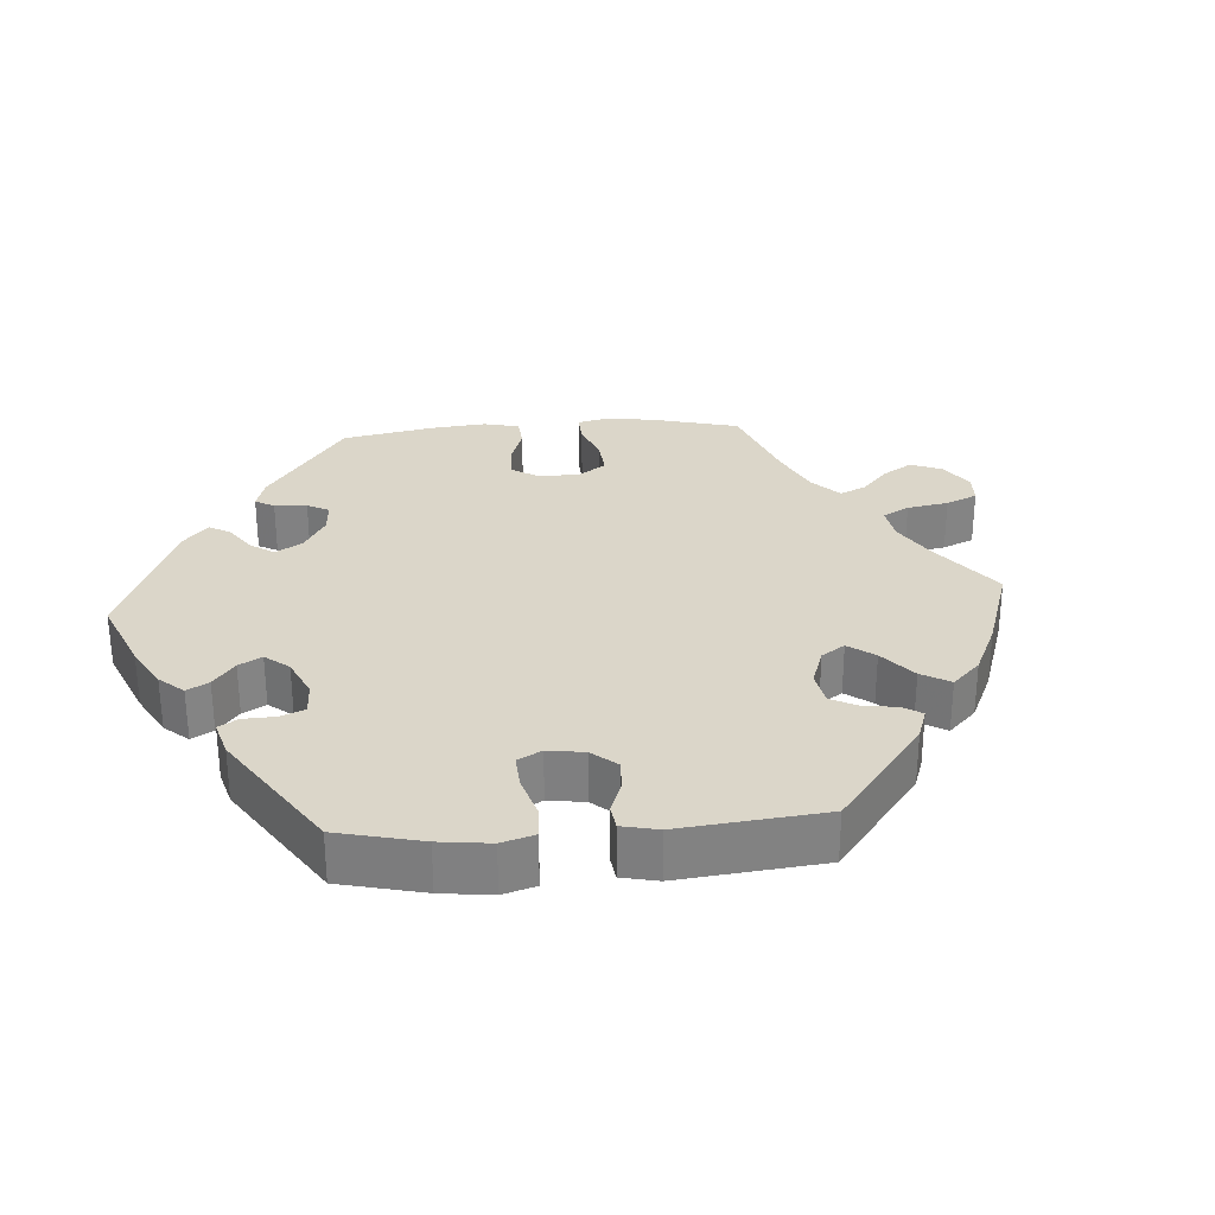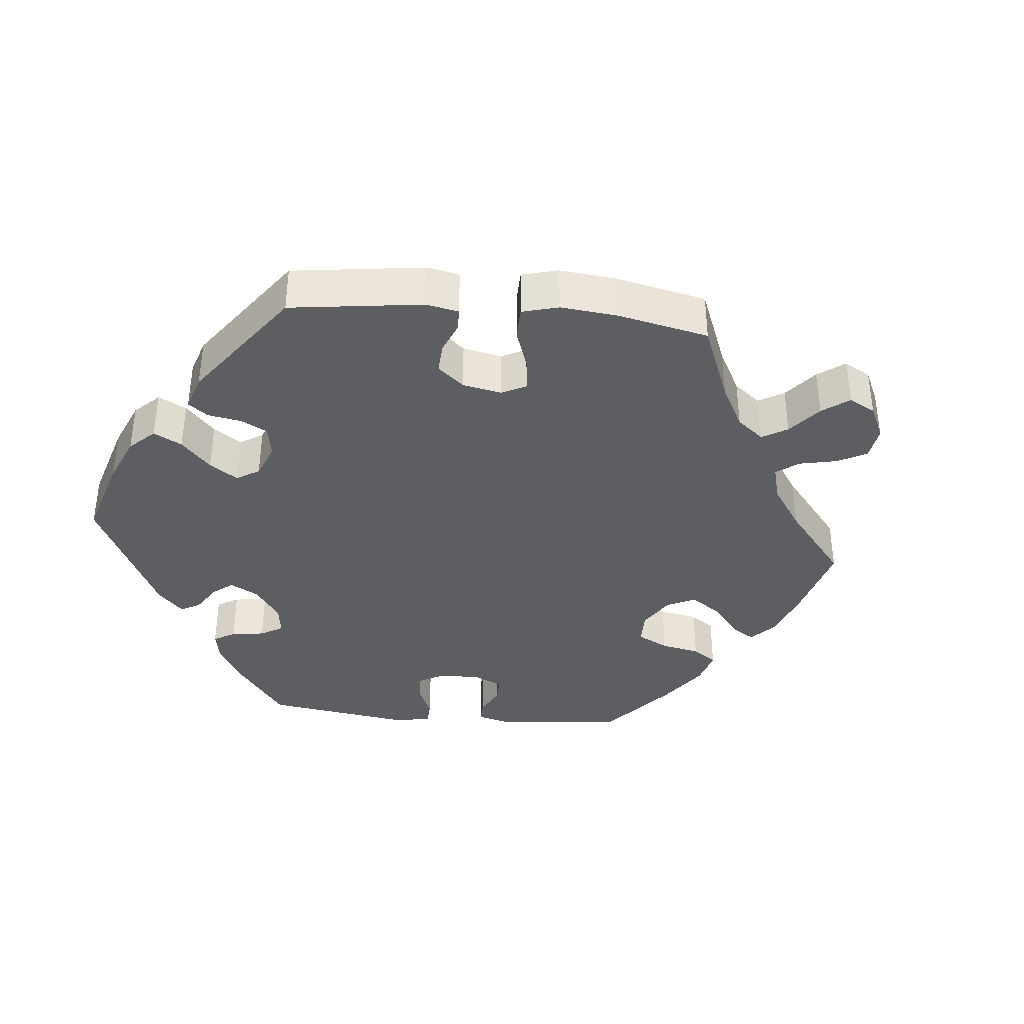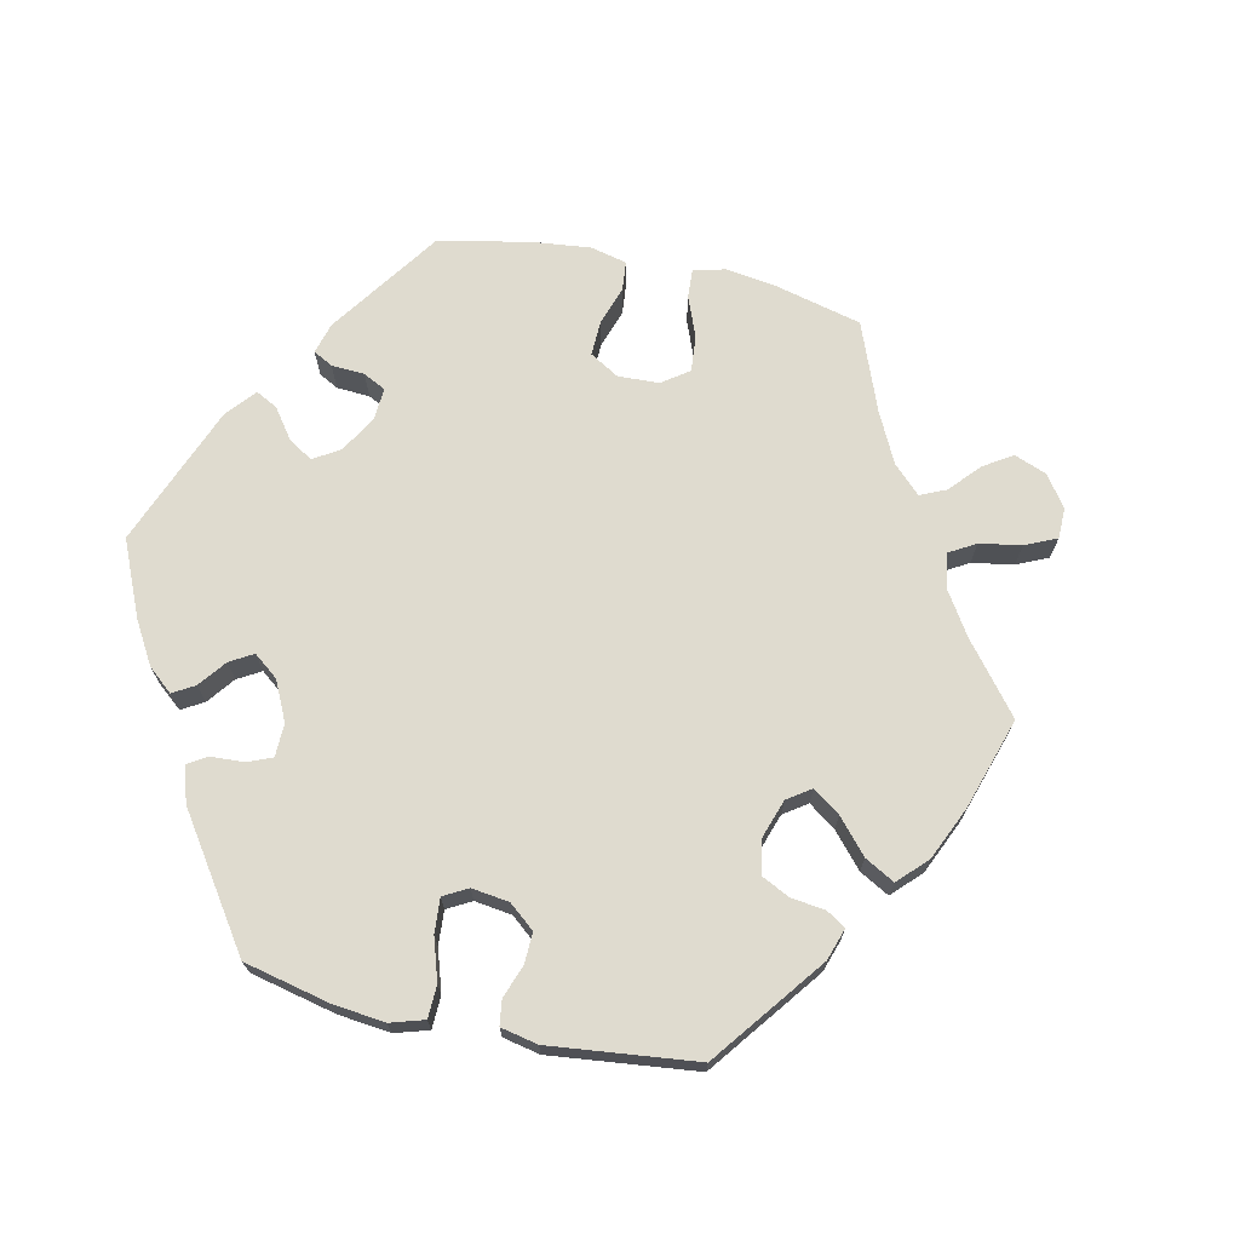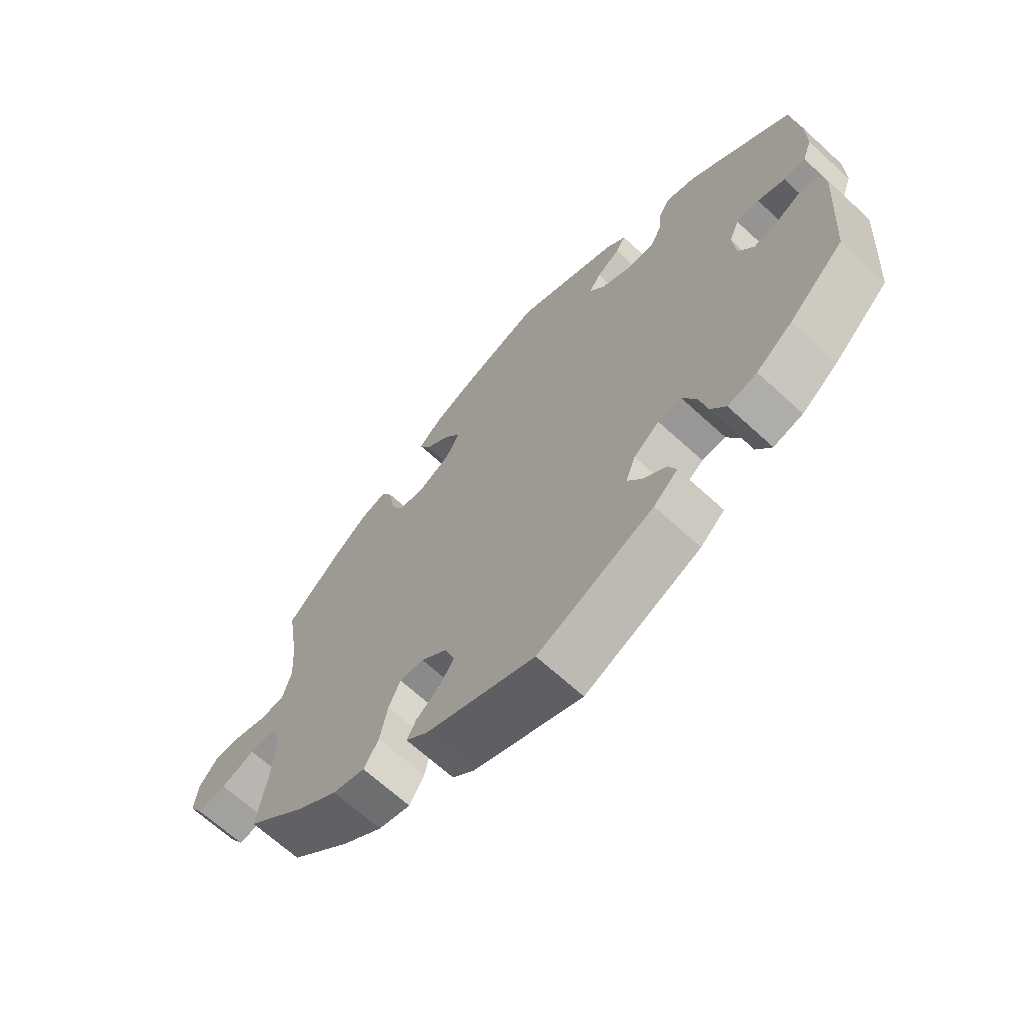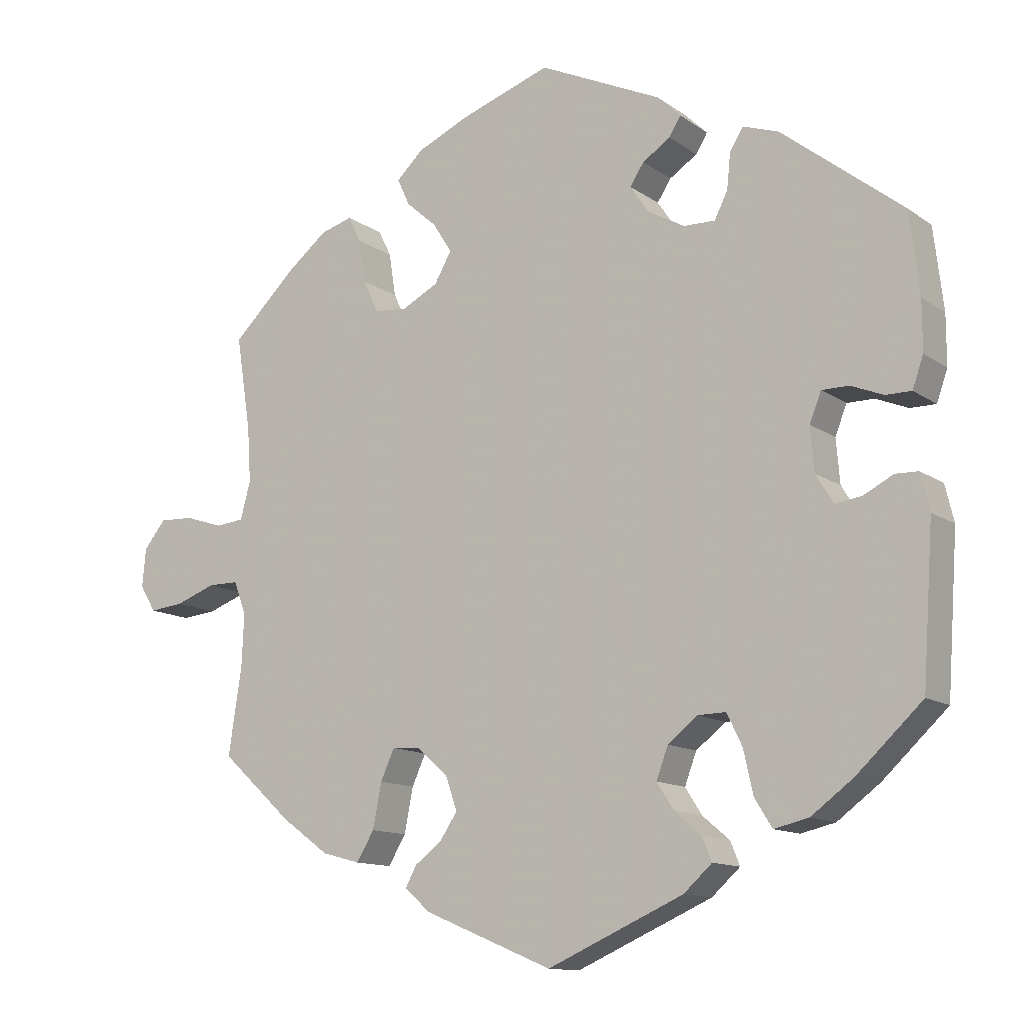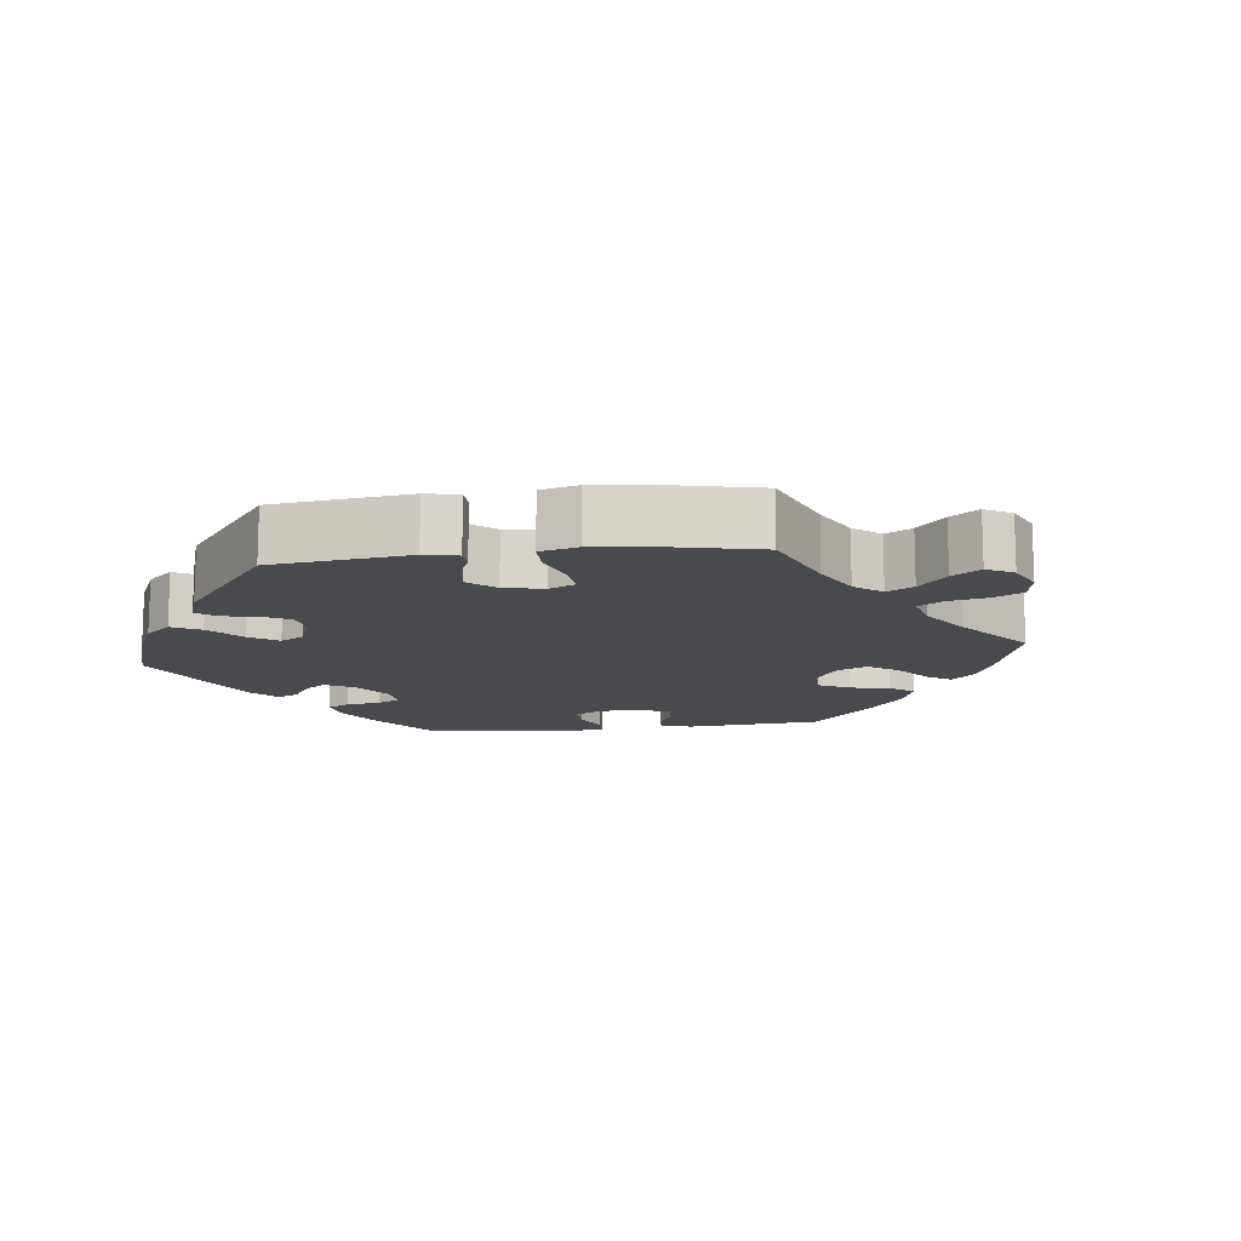
<metadata>
{"format":"obj","ext":"obj","renderer":"f3d","projection":"perspective","resolution":1024,"background":"white","views":[{"elev":29.7,"azim":145.9,"up":"+Y"},{"elev":-37.9,"azim":-155.6,"up":"+Y"},{"elev":70.5,"azim":162.2,"up":"+Y"},{"elev":-67.1,"azim":47.4,"up":"+Z"},{"elev":-12.5,"azim":32.8,"up":"+Z"},{"elev":-13.2,"azim":-143.3,"up":"+Y"}]}
</metadata>
<code>
v 0.167 0.07 0.5
v 0.199 0.07 0.469
v 0.183 0.07 0.443
v 0.145 0.07 0.418
v 0.126 0.07 0.389
v 0.151 0.07 0.352
v 0.202 0.07 0.323
v 0.245 0.07 0.322
v 0.263 0.07 0.358
v 0.268 0.07 0.407
v 0.286 0.07 0.436
v 0.335 0.07 0.419
v 0.5 0.07 0.289
v 0.513 0.07 0.178
v 0.513 0.07 0.11
v 0.498 0.07 0.068
v 0.463 0.07 0.068
v 0.419 0.07 0.086
v 0.382 0.07 0.086
v 0.366 0.07 0.046
v 0.371 0.07 -0.014
v 0.395 0.07 -0.053
v 0.431 0.07 -0.048
v 0.472 0.07 -0.027
v 0.503 0.07 -0.028
v 0.515 0.07 -0.078
v 0.5 0.07 -0.289
v 0.411 0.07 -0.372
v 0.353 0.07 -0.415
v 0.306 0.07 -0.426
v 0.282 0.07 -0.388
v 0.269 0.07 -0.329
v 0.248 0.07 -0.286
v 0.21 0.07 -0.287
v 0.169 0.07 -0.319
v 0.153 0.07 -0.362
v 0.176 0.07 -0.398
v 0.213 0.07 -0.429
v 0.226 0.07 -0.461
v 0.187 0.07 -0.496
v 0.001 0.07 -0.578
v -0.175 0.07 -0.505
v -0.21 0.07 -0.474
v -0.195 0.07 -0.446
v -0.158 0.07 -0.418
v -0.134 0.07 -0.382
v -0.15 0.07 -0.336
v -0.192 0.07 -0.299
v -0.231 0.07 -0.296
v -0.25 0.07 -0.338
v -0.262 0.07 -0.399
v -0.286 0.07 -0.439
v -0.338 0.07 -0.425
v -0.403 0.07 -0.378
v -0.501 0.07 -0.289
v -0.483 0.07 -0.169
v -0.48 0.07 -0.098
v -0.497 0.07 -0.053
v -0.539 0.07 -0.053
v -0.594 0.07 -0.073
v -0.641 0.07 -0.078
v -0.663 0.07 -0.042
v -0.658 0.07 0.011
v -0.628 0.07 0.048
v -0.581 0.07 0.046
v -0.529 0.07 0.029
v -0.49 0.07 0.033
v -0.476 0.07 0.084
v -0.481 0.07 0.161
v -0.501 0.07 0.289
v -0.413 0.07 0.374
v -0.358 0.07 0.418
v -0.314 0.07 0.431
v -0.296 0.07 0.395
v -0.287 0.07 0.336
v -0.266 0.07 0.291
v -0.221 0.07 0.287
v -0.171 0.07 0.313
v -0.148 0.07 0.354
v -0.174 0.07 0.395
v -0.216 0.07 0.432
v -0.233 0.07 0.469
v -0.196 0.07 0.504
v -0.124 0.07 0.536
v -0.001 0.07 0.578
v 0.167 0 0.5
v 0.199 0 0.469
v 0.183 0 0.443
v 0.145 0 0.418
v 0.126 0 0.389
v 0.151 0 0.352
v 0.202 0 0.323
v 0.245 0 0.322
v 0.263 0 0.358
v 0.268 0 0.407
v 0.286 0 0.436
v 0.335 0 0.419
v 0.5 0 0.289
v 0.513 0 0.178
v 0.513 0 0.11
v 0.498 0 0.068
v 0.463 0 0.068
v 0.419 0 0.086
v 0.382 0 0.086
v 0.366 0 0.046
v 0.371 0 -0.014
v 0.395 0 -0.053
v 0.431 0 -0.048
v 0.472 0 -0.027
v 0.503 0 -0.028
v 0.515 0 -0.078
v 0.5 0 -0.289
v 0.411 0 -0.372
v 0.353 0 -0.415
v 0.306 0 -0.426
v 0.282 0 -0.388
v 0.269 0 -0.329
v 0.248 0 -0.286
v 0.21 0 -0.287
v 0.169 0 -0.319
v 0.153 0 -0.362
v 0.176 0 -0.398
v 0.213 0 -0.429
v 0.226 0 -0.461
v 0.187 0 -0.496
v 0.001 0 -0.578
v -0.175 0 -0.505
v -0.21 0 -0.474
v -0.195 0 -0.446
v -0.158 0 -0.418
v -0.134 0 -0.382
v -0.15 0 -0.336
v -0.192 0 -0.299
v -0.231 0 -0.296
v -0.25 0 -0.338
v -0.262 0 -0.399
v -0.286 0 -0.439
v -0.338 0 -0.425
v -0.403 0 -0.378
v -0.501 0 -0.289
v -0.483 0 -0.169
v -0.48 0 -0.098
v -0.497 0 -0.053
v -0.539 0 -0.053
v -0.594 0 -0.073
v -0.641 0 -0.078
v -0.663 0 -0.042
v -0.658 0 0.011
v -0.628 0 0.048
v -0.581 0 0.046
v -0.529 0 0.029
v -0.49 0 0.033
v -0.476 0 0.084
v -0.481 0 0.161
v -0.501 0 0.289
v -0.413 0 0.374
v -0.358 0 0.418
v -0.314 0 0.431
v -0.296 0 0.395
v -0.287 0 0.336
v -0.266 0 0.291
v -0.221 0 0.287
v -0.171 0 0.313
v -0.148 0 0.354
v -0.174 0 0.395
v -0.216 0 0.432
v -0.233 0 0.469
v -0.196 0 0.504
v -0.124 0 0.536
v -0.001 0 0.578
f 80 81 82 83
f 79 80 83 84
f 72 73 74 75
f 72 75 76
f 69 70 71 72
f 68 69 72 76
f 67 68 76 77
f 63 64 65 66
f 63 66 67
f 62 63 67
f 59 60 61 62
f 58 59 62 67
f 57 58 67 77
f 53 54 55 56
f 50 51 52 53
f 49 50 53 56
f 48 49 56 57
f 42 43 44 45
f 42 45 46
f 41 42 46
f 40 41 46 47
f 37 38 39 40
f 36 37 40 47
f 29 30 31 32
f 29 32 33
f 28 29 33
f 27 28 33
f 26 27 33
f 23 24 25 26
f 22 23 26 33
f 21 22 33 34
f 15 16 17 18
f 15 18 19
f 14 15 19
f 13 14 19
f 12 13 19
f 9 10 11 12
f 8 9 12 19
f 7 8 19 20
f 1 2 3 4
f 1 4 5
f 79 84 85 1
f 48 57 77 78
f 35 36 47 48
f 6 7 20 21
f 5 6 21 34
f 78 79 1 5
f 35 48 78
f 5 34 35 78
f 168 167 166 165
f 169 168 165 164
f 160 159 158 157
f 161 160 157
f 157 156 155 154
f 161 157 154 153
f 162 161 153 152
f 151 150 149 148
f 152 151 148
f 152 148 147
f 147 146 145 144
f 152 147 144 143
f 162 152 143 142
f 141 140 139 138
f 138 137 136 135
f 141 138 135 134
f 142 141 134 133
f 130 129 128 127
f 131 130 127
f 131 127 126
f 132 131 126 125
f 125 124 123 122
f 132 125 122 121
f 117 116 115 114
f 118 117 114
f 118 114 113
f 118 113 112
f 118 112 111
f 111 110 109 108
f 118 111 108 107
f 119 118 107 106
f 103 102 101 100
f 104 103 100
f 104 100 99
f 104 99 98
f 104 98 97
f 97 96 95 94
f 104 97 94 93
f 105 104 93 92
f 89 88 87 86
f 90 89 86
f 86 170 169 164
f 163 162 142 133
f 133 132 121 120
f 106 105 92 91
f 119 106 91 90
f 90 86 164 163
f 163 133 120
f 163 120 119 90
f 1 86 87 2
f 2 87 88 3
f 3 88 89 4
f 4 89 90 5
f 5 90 91 6
f 6 91 92 7
f 7 92 93 8
f 8 93 94 9
f 9 94 95 10
f 10 95 96 11
f 11 96 97 12
f 12 97 98 13
f 13 98 99 14
f 14 99 100 15
f 15 100 101 16
f 16 101 102 17
f 17 102 103 18
f 18 103 104 19
f 19 104 105 20
f 20 105 106 21
f 21 106 107 22
f 22 107 108 23
f 23 108 109 24
f 24 109 110 25
f 25 110 111 26
f 26 111 112 27
f 27 112 113 28
f 28 113 114 29
f 29 114 115 30
f 30 115 116 31
f 31 116 117 32
f 32 117 118 33
f 33 118 119 34
f 34 119 120 35
f 35 120 121 36
f 36 121 122 37
f 37 122 123 38
f 38 123 124 39
f 39 124 125 40
f 40 125 126 41
f 41 126 127 42
f 42 127 128 43
f 43 128 129 44
f 44 129 130 45
f 45 130 131 46
f 46 131 132 47
f 47 132 133 48
f 48 133 134 49
f 49 134 135 50
f 50 135 136 51
f 51 136 137 52
f 52 137 138 53
f 53 138 139 54
f 54 139 140 55
f 55 140 141 56
f 56 141 142 57
f 57 142 143 58
f 58 143 144 59
f 59 144 145 60
f 60 145 146 61
f 61 146 147 62
f 62 147 148 63
f 63 148 149 64
f 64 149 150 65
f 65 150 151 66
f 66 151 152 67
f 67 152 153 68
f 68 153 154 69
f 69 154 155 70
f 70 155 156 71
f 71 156 157 72
f 72 157 158 73
f 73 158 159 74
f 74 159 160 75
f 75 160 161 76
f 76 161 162 77
f 77 162 163 78
f 78 163 164 79
f 79 164 165 80
f 80 165 166 81
f 81 166 167 82
f 82 167 168 83
f 83 168 169 84
f 84 169 170 85
f 85 170 86 1

</code>
